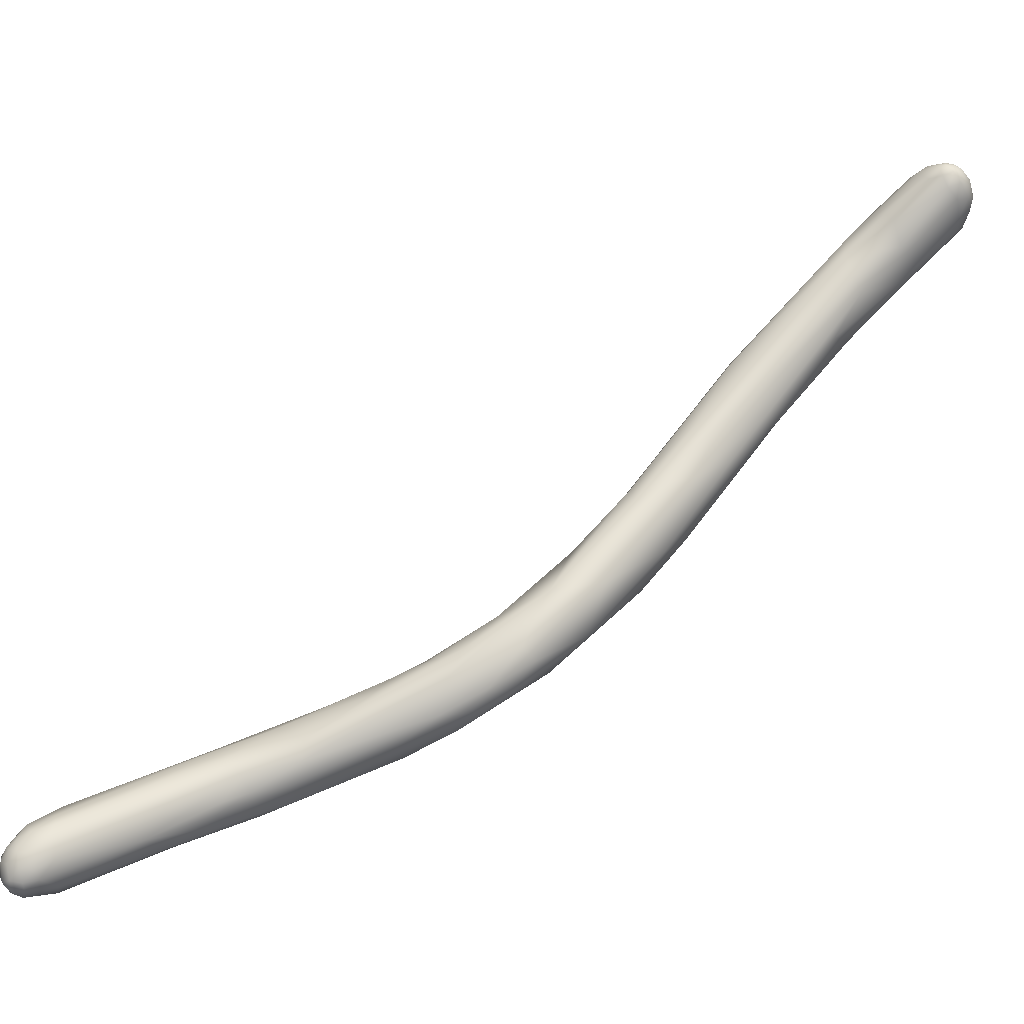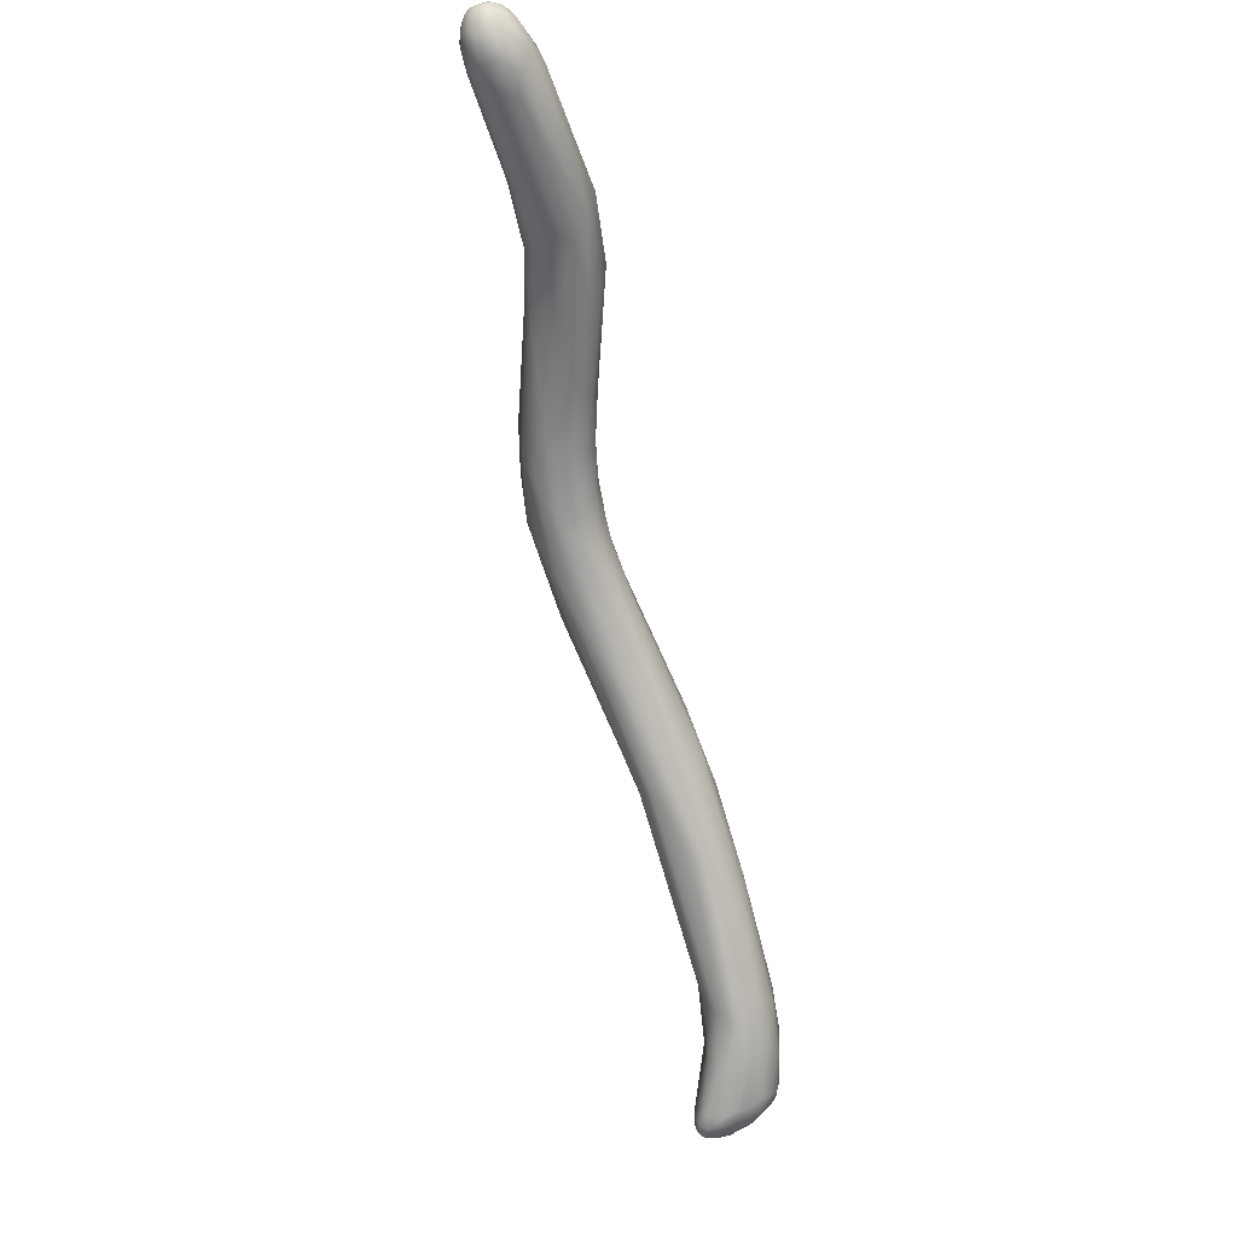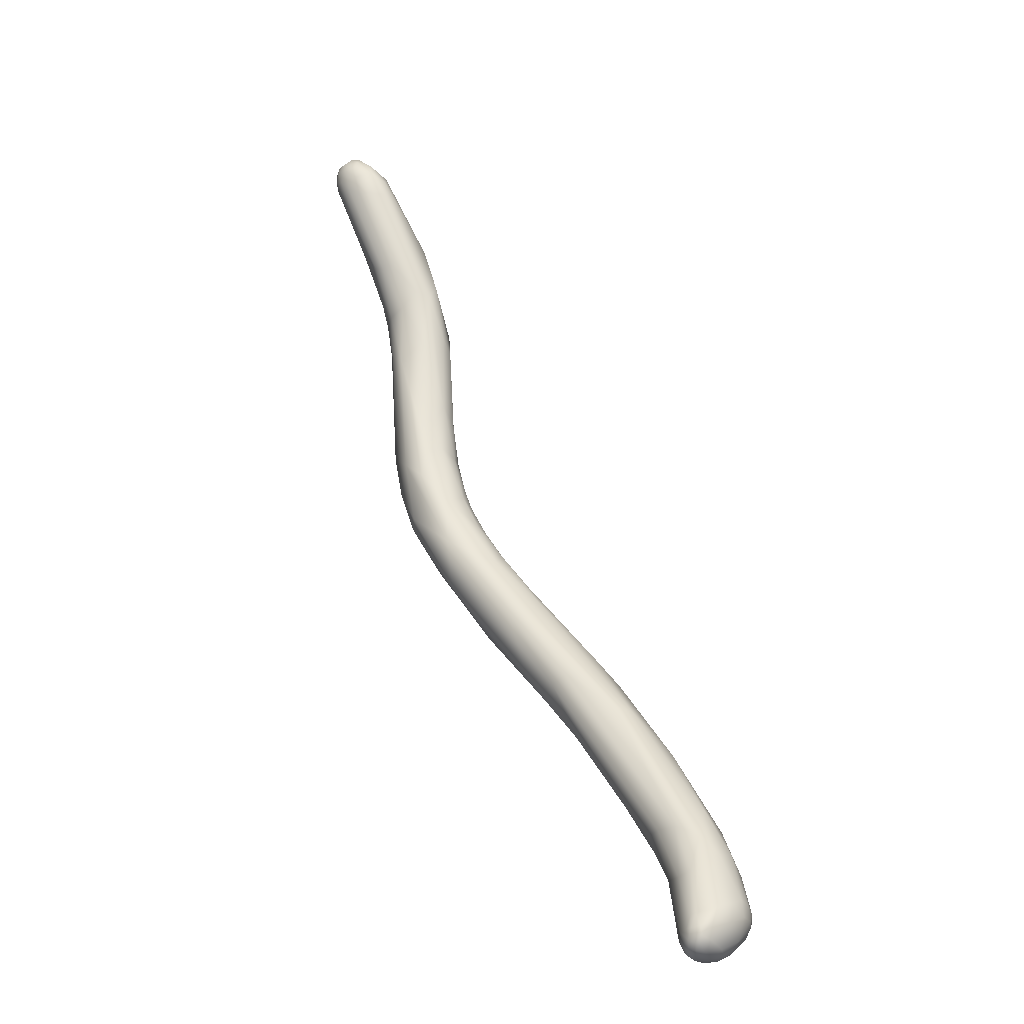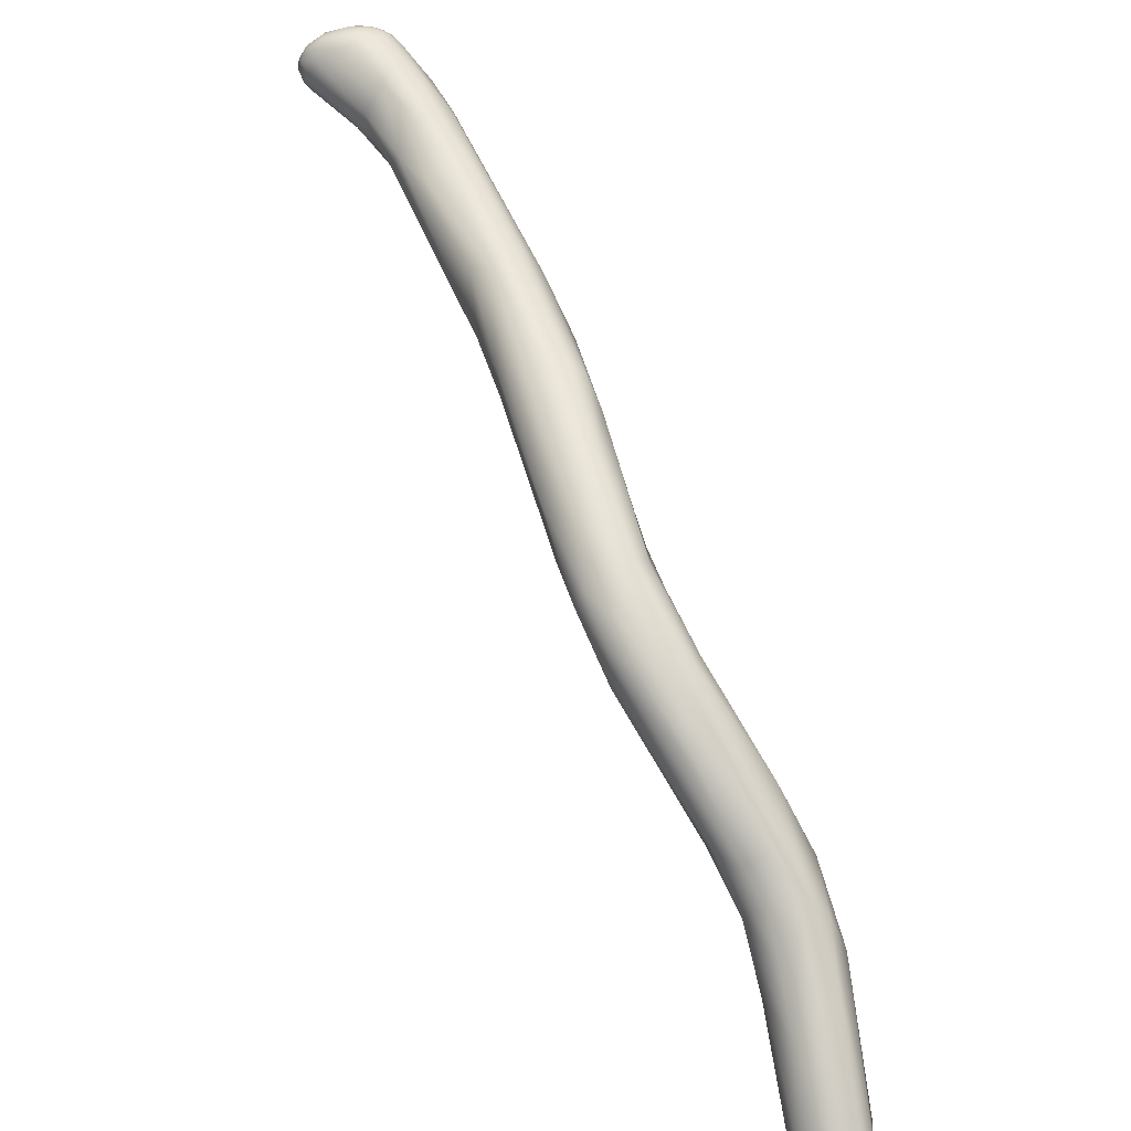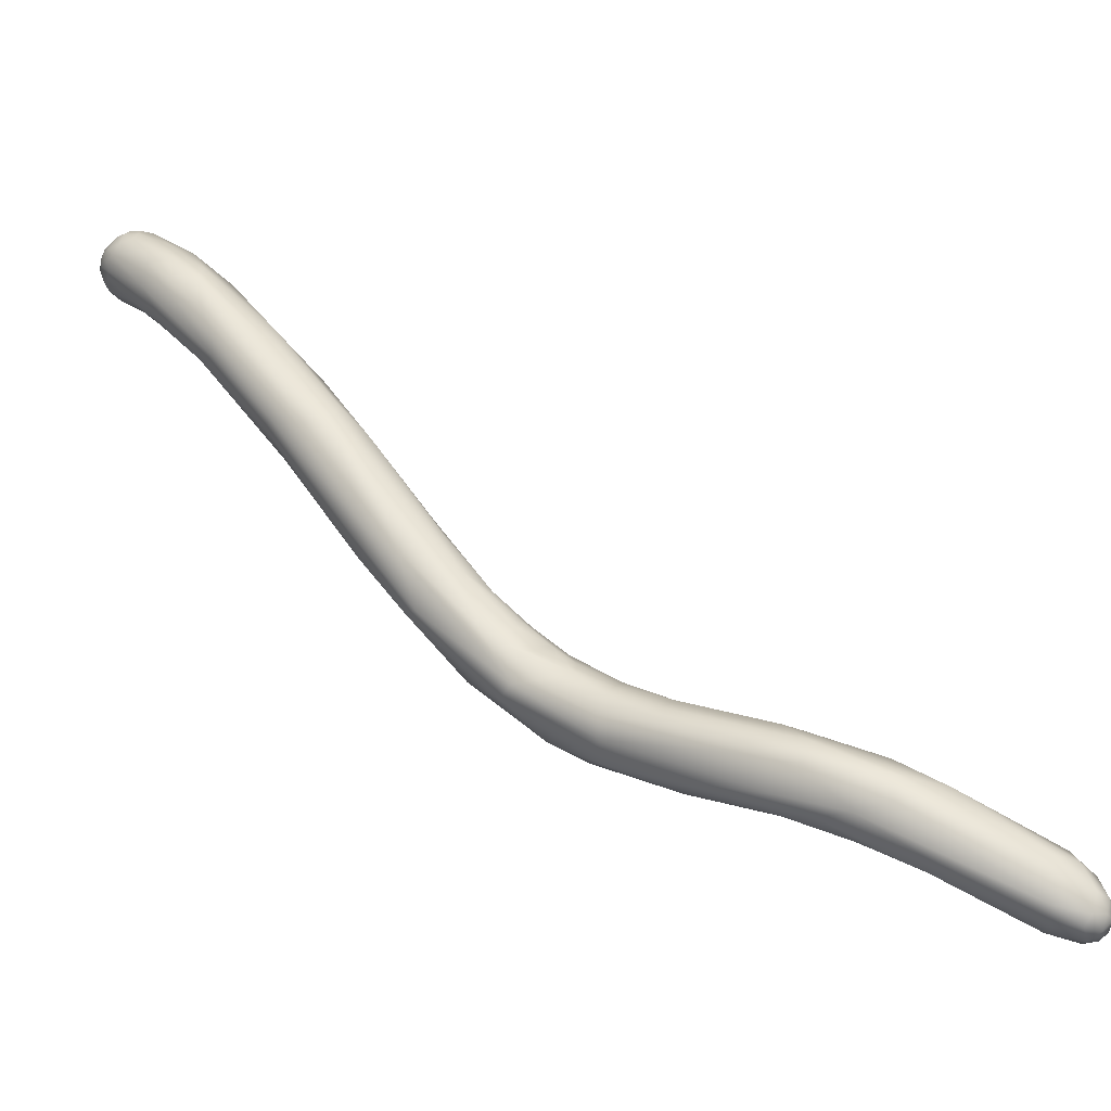
<metadata>
{"format":"obj","ext":"obj","renderer":"f3d","projection":"perspective","resolution":1024,"background":"white","views":[{"elev":-35.5,"azim":-97.7,"up":"+Z"},{"elev":60.0,"azim":-41.7,"up":"+Y"},{"elev":1.3,"azim":-57.2,"up":"+Y"},{"elev":-71.6,"azim":9.6,"up":"+Z"},{"elev":-14.7,"azim":93.3,"up":"+Z"}]}
</metadata>
<code>
v 98.65 -133.1 -37.29
v 98.37 -134.7 -36.52
v 98.33 -130.3 -39.47
v 98.37 -129.7 -39.57
v 98.43 -129.5 -39.34
v 98.55 -130.3 -39.18
v 98.6 -130.2 -38.69
v 98.37 -132.6 -38.19
v 98.45 -130.2 -38.24
v 97.77 -133.8 -37.88
v 97.5 -135.3 -37.3
v 98.02 -135.2 -37.03
v 98.04 -134.5 -37.48
v 98.43 -133.8 -37.43
v 98.49 -133 -36.76
v 98.18 -132 -36.96
v 97.87 -136.2 -36.2
v 98.16 -134.5 -36.04
v 97.91 -133 -36.35
v 97.33 -137.3 -35.5
v 97.98 -135.7 -35.98
v 97.56 -135.1 -35.6
v 97.77 -130.3 -39.6
v 98.15 -129.3 -39.62
v 98.24 -129.2 -39.31
v 97.99 -129.6 -39.79
v 97.67 -129.7 -39.8
v 97.73 -129.4 -39.75
v 97.75 -129.2 -39.6
v 98.06 -129.1 -39.41
v 97.87 -129.1 -39.3
v 98.33 -129.4 -38.92
v 98.05 -129.2 -39.01
v 97.92 -132.5 -38.49
v 97.39 -132 -38.58
v 98.17 -129.7 -38.35
v 97.7 -129.8 -38.08
v 97.31 -134.3 -37.6
v 97.02 -134.2 -37.46
v 97.34 -133.5 -37.89
v 97.12 -133.6 -37.68
v 96.96 -135.1 -37.27
v 96.83 -137.5 -36.48
v 96.48 -136.9 -36.74
v 97.43 -133.4 -36.24
v 97.14 -133.2 -36.54
v 96.7 -138.6 -35.7
v 96.2 -138.6 -36.08
v 97.37 -134.6 -35.72
v 96.82 -138.6 -35.26
v 96.74 -138.4 -34.85
v 97.11 -137.3 -35.17
v 96.76 -137.1 -34.94
v 96.14 -140.3 -34.46
v 96.34 -139.8 -34.44
v 96.33 -139.1 -34.29
v 96.55 -138.3 -34.63
v 96.1 -140.4 -33.69
v 96.12 -139.9 -33.81
v 95.97 -141 -33.17
v 95.65 -142.6 -31.63
v 95.43 -143.3 -31.07
v 95.37 -143.2 -30.15
v 95.28 -143.8 -29.74
v 97.43 -130 -39.63
v 97.24 -129.8 -39.51
v 97.48 -129.6 -39.71
v 97.52 -129.3 -39.65
v 97.36 -129.2 -39.34
v 97.26 -129.5 -39.47
v 97.16 -130.2 -39.28
v 97.02 -130.2 -39.01
v 97 -130.1 -38.86
v 97 -130.2 -38.54
v 97.66 -129.3 -38.55
v 97.46 -129.2 -38.91
v 97.3 -129.3 -39.05
v 97.07 -129.8 -39.22
v 97.17 -129.4 -39.15
v 97.23 -129.4 -38.86
v 97.08 -129.7 -38.69
v 97.68 -129.1 -39.01
v 97.56 -129.1 -39.21
v 97.1 -130.2 -38.25
v 97.43 -130.2 -37.88
v 97.39 -129.5 -38.39
v 96.99 -132.5 -37.88
v 96.93 -132.5 -37.58
v 96.52 -135.2 -36.9
v 96.81 -133.9 -37.17
v 96.83 -133.7 -36.78
v 96.97 -132.4 -37.29
v 96.33 -135.3 -36.47
v 96.73 -134.7 -35.99
v 95.59 -138.8 -35.97
v 95.53 -138.1 -36.1
v 95.78 -136.6 -35.6
v 96.59 -135.7 -35.45
v 95.43 -139.6 -35.51
v 95.89 -137 -35.05
v 96.47 -136.6 -35.08
v 95.77 -140.5 -34.68
v 96.11 -138.1 -34.46
v 95.74 -137.8 -34.64
v 94.95 -141.3 -34.16
v 95.77 -139.5 -33.64
v 96.04 -139 -34.05
v 95.53 -139.2 -33.77
v 95.51 -142.3 -32.81
v 95.84 -140.3 -33.22
v 95.56 -140.2 -33.03
v 95.29 -139.9 -33.14
v 95.14 -142.5 -32.76
v 95.55 -141.3 -32.01
v 95.33 -140.8 -32.38
v 94.76 -143.6 -31.49
v 95.11 -141.7 -31.27
v 95.15 -143.6 -31.14
v 94.99 -143.5 -29.22
v 94.83 -144.9 -28.54
v 94.9 -144.2 -28.53
v 94.47 -145.5 -28.38
v 94.6 -145.3 -27.66
v 94.5 -144.1 -28.12
v 94.85 -140.1 -34.99
v 95.11 -139.1 -35.59
v 95.03 -138.3 -35.38
v 95.35 -137.8 -34.87
v 94.59 -139.8 -34.79
v 94.92 -138.6 -34.75
v 94.32 -140.3 -33.48
v 94.93 -139.3 -33.86
v 94.2 -141.6 -33.21
v 94.4 -143 -32.14
v 94.73 -140.9 -32.13
v 94.1 -142.2 -30.7
v 94.73 -142 -30.75
v 93.75 -144.5 -29.93
v 93.88 -145.3 -29.1
v 93.38 -145.3 -28.77
v 94.48 -143.4 -28.86
v 94.15 -145.7 -28.44
v 93.18 -147.3 -26.58
v 93.73 -146.9 -26.7
v 94.18 -145.5 -26.73
v 93.66 -145.6 -26.1
v 93.83 -147 -26.3
v 93.36 -148 -25.15
v 93.34 -148 -24.78
v 93.69 -147.2 -25.55
v 92.98 -148.6 -24.26
v 93.4 -147.4 -24.79
v 93.03 -148.1 -24.1
v 93.87 -142.2 -31.21
v 93.65 -143.6 -30.56
v 93.64 -143 -30.74
v 93.31 -144 -29.46
v 93.39 -143.7 -29.12
v 93.3 -144.5 -27.55
v 93.57 -144.5 -27.27
v 92.7 -146.9 -26.93
v 92.68 -148.3 -25.56
v 92.89 -148.4 -25.34
v 92.32 -148.4 -25.46
v 92.7 -146.7 -24.71
v 92.14 -149.1 -24.79
v 92.84 -148.8 -24.7
v 93.1 -147.3 -24.45
v 92.2 -149.7 -23.85
v 92.14 -149.7 -24.09
v 92.07 -149.8 -23.73
v 92.01 -149.7 -24.2
v 91.97 -149.9 -23.93
v 91.96 -149.8 -23.53
v 92.39 -149.5 -23.83
v 92.43 -149.4 -23.58
v 92.49 -149.1 -23.48
v 92.23 -149.7 -23.61
v 92.27 -149.3 -23.28
v 92.33 -149 -23.3
v 92.62 -148.2 -23.68
v 92.41 -147.7 -23.85
v 92.13 -149.5 -23.28
v 92.08 -149.2 -23.13
v 92.12 -149 -23.15
v 92.1 -147.4 -26
v 91.99 -148.9 -25.03
v 91.48 -148.3 -25.06
v 91.85 -147.2 -25.55
v 91.85 -147 -25.08
v 91.56 -147.7 -25.08
v 91.49 -149.7 -24.36
v 91.92 -147.6 -23.92
v 91.97 -147.2 -24.48
v 91.85 -149.9 -23.75
v 91.74 -149.9 -23.94
v 91.56 -149.9 -24.16
v 91.55 -150 -23.66
v 91.54 -149.9 -23.43
v 91.31 -150 -23.87
v 91.14 -150 -23.56
v 91.89 -149.6 -23.21
v 91.87 -149.3 -23.07
v 91.79 -149.1 -23.02
v 91.25 -149.5 -23.08
v 91.88 -148.7 -23.13
v 91.61 -148.5 -23.17
v 91.42 -148.9 -23.01
v 91.01 -149.6 -24.39
v 90.58 -149.7 -24.15
v 90.54 -149.5 -24.27
v 91.14 -148.1 -24.6
v 91.19 -147.9 -24.31
v 90.97 -149.9 -24.15
v 90.83 -150 -23.76
v 90.74 -149.9 -23.96
v 90.67 -149.8 -23.46
v 90.37 -149.7 -23.94
v 90.38 -149.8 -23.74
v 90.48 -148.8 -23.33
v 90.92 -148.5 -23.34
v 90.59 -148.6 -23.45
v 90.98 -149.8 -23.33
v 90.91 -148.9 -23.08
v 90.71 -149.5 -23.23
v 91.21 -148.5 -23.2
v 90.24 -149.5 -24.01
v 90.31 -149.6 -23.48
v 90.16 -149.5 -23.81
v 90.18 -149.5 -23.62
v 90.36 -149.3 -23.31
v 90.31 -149.2 -24.12
v 90.35 -148.8 -23.87
v 90.4 -148.7 -23.75
v 90.23 -148.9 -23.54
v 90.17 -149.3 -23.49
v 90.18 -149.1 -23.47
v 90.19 -149 -23.89
v 90.1 -149.3 -23.8
v 90.16 -149 -23.75
v 90.11 -149.3 -23.6
v 90.13 -149.1 -23.58
g grp1
f 34 3 8
f 3 4 6
f 4 5 6
f 6 7 1
f 6 5 7
f 5 32 7
f 8 13 34
f 15 1 7
f 7 9 15
f 32 9 7
f 9 32 36
f 11 10 13
f 14 8 6
f 6 1 14
f 8 14 13
f 34 13 10
f 6 8 3
f 15 9 16
f 13 12 43
f 2 12 14
f 14 12 13
f 13 43 11
f 2 14 1
f 12 17 47
f 43 12 47
f 12 2 17
f 17 2 21
f 2 18 21
f 15 2 1
f 15 18 2
f 18 15 19
f 18 19 22
f 19 15 16
f 19 49 22
f 50 47 17
f 21 52 20
f 50 17 20
f 17 21 20
f 22 53 52
f 21 18 52
f 18 22 52
f 50 20 51
f 52 51 20
f 23 26 3
f 23 3 34
f 35 23 34
f 23 65 27
f 35 65 23
f 26 4 3
f 24 5 4
f 24 25 5
f 5 25 32
f 23 27 26
f 26 24 4
f 24 29 30
f 30 29 31
f 27 28 26
f 28 24 26
f 67 28 27
f 28 29 24
f 83 31 29
f 24 30 25
f 32 33 36
f 75 33 82
f 75 36 33
f 75 82 76
f 25 33 32
f 33 25 30
f 30 31 33
f 31 82 33
f 83 82 31
f 10 40 35
f 10 35 34
f 9 36 16
f 16 36 37
f 75 37 36
f 86 85 37
f 38 42 39
f 10 38 40
f 11 38 10
f 38 39 40
f 40 41 35
f 39 41 40
f 90 35 41
f 37 19 16
f 37 85 19
f 11 42 38
f 45 19 85
f 11 43 44
f 49 45 101
f 98 101 45
f 98 45 94
f 45 46 94
f 45 49 19
f 85 46 45
f 48 47 102
f 48 43 47
f 44 43 48
f 53 22 101
f 101 22 49
f 54 102 47
f 54 47 50
f 55 50 51
f 52 57 51
f 57 52 53
f 54 50 55
f 51 56 55
f 56 58 55
f 51 57 56
f 57 107 56
f 57 103 107
f 56 107 106
f 103 53 101
f 103 57 53
f 61 109 54
f 55 58 54
f 58 60 54
f 58 56 59
f 59 56 106
f 60 58 114
f 58 59 110
f 114 58 110
f 62 109 61
f 60 114 63
f 54 60 61
f 60 63 61
f 142 118 122
f 62 61 64
f 63 64 61
f 65 35 71
f 71 66 65
f 66 71 78
f 70 66 78
f 65 67 27
f 67 68 28
f 68 29 28
f 67 70 68
f 29 68 69
f 70 69 68
f 83 29 69
f 67 65 66
f 67 66 70
f 79 69 70
f 77 69 79
f 69 77 83
f 79 70 78
f 71 35 87
f 87 72 71
f 87 73 72
f 78 71 72
f 73 78 72
f 78 73 79
f 79 73 81
f 73 74 81
f 86 75 76
f 83 77 76
f 86 76 80
f 80 76 77
f 79 80 77
f 79 81 80
f 80 81 86
f 83 76 82
f 73 87 88
f 88 92 74
f 92 84 74
f 84 81 74
f 88 74 73
f 75 86 37
f 84 85 86
f 84 86 81
f 90 41 39
f 35 90 87
f 87 90 88
f 90 91 88
f 88 91 92
f 39 42 89
f 39 89 90
f 93 91 90
f 91 46 92
f 46 85 84
f 46 84 92
f 44 95 96
f 96 89 42
f 44 96 42
f 11 44 42
f 89 93 90
f 91 94 46
f 94 91 93
f 102 99 48
f 48 99 95
f 99 126 95
f 126 96 95
f 44 48 95
f 96 127 89
f 100 94 97
f 100 98 94
f 97 94 93
f 99 102 105
f 125 99 105
f 99 125 126
f 101 104 103
f 128 100 97
f 100 128 104
f 101 100 104
f 100 101 98
f 102 113 105
f 109 102 54
f 107 103 108
f 104 132 108
f 104 108 103
f 105 113 134
f 113 102 109
f 59 106 110
f 110 106 111
f 112 108 132
f 112 106 108
f 107 108 106
f 114 110 111
f 114 111 115
f 111 112 115
f 111 106 112
f 114 115 117
f 112 135 115
f 62 118 109
f 62 122 118
f 113 109 118
f 113 118 116
f 134 113 116
f 116 118 142
f 116 142 139
f 134 116 139
f 141 119 114
f 117 141 114
f 115 137 117
f 122 62 120
f 114 119 63
f 137 141 117
f 120 62 64
f 121 120 64
f 64 63 121
f 121 63 119
f 147 122 120
f 120 121 123
f 121 145 123
f 124 121 119
f 124 119 141
f 142 122 144
f 150 147 120
f 120 123 150
f 147 144 122
f 121 124 145
f 152 123 145
f 123 152 150
f 96 126 127
f 89 127 93
f 93 127 130
f 125 129 126
f 127 126 129
f 130 97 93
f 128 97 130
f 125 105 133
f 133 105 134
f 133 129 125
f 129 131 127
f 131 130 127
f 130 132 128
f 128 132 104
f 129 133 131
f 131 133 156
f 131 132 130
f 156 133 155
f 112 132 135
f 131 135 132
f 131 136 135
f 156 154 131
f 133 134 138
f 155 133 138
f 136 131 154
f 135 137 115
f 135 136 137
f 134 139 138
f 158 159 136
f 138 139 140
f 138 140 155
f 124 141 160
f 137 160 141
f 139 142 143
f 140 139 161
f 136 160 137
f 159 160 136
f 143 142 144
f 194 165 160
f 145 124 146
f 146 124 160
f 160 165 146
f 143 144 163
f 145 146 168
f 151 148 149
f 144 148 167
f 151 167 148
f 144 167 163
f 147 148 144
f 147 150 148
f 150 149 148
f 150 152 149
f 149 152 153
f 149 153 151
f 151 153 177
f 152 145 168
f 156 157 154
f 154 157 158
f 154 158 136
f 155 140 157
f 155 157 156
f 157 140 186
f 139 143 161
f 140 161 186
f 158 157 190
f 186 189 157
f 158 190 159
f 159 194 160
f 190 194 159
f 162 143 163
f 164 187 186
f 143 162 164
f 161 143 164
f 164 186 161
f 162 163 172
f 164 162 187
f 168 146 165
f 175 167 151
f 170 163 167
f 162 172 166
f 172 163 170
f 187 162 166
f 192 187 166
f 153 152 168
f 168 165 182
f 193 182 165
f 167 169 170
f 170 169 173
f 169 178 171
f 169 171 173
f 172 170 173
f 171 178 174
f 174 178 183
f 173 196 172
f 195 196 173
f 171 195 173
f 171 174 195
f 151 176 175
f 177 176 151
f 176 177 179
f 183 176 179
f 169 167 175
f 178 169 175
f 175 176 178
f 178 176 183
f 180 179 177
f 184 183 179
f 180 184 179
f 174 183 202
f 177 153 180
f 153 181 180
f 180 181 185
f 153 168 181
f 182 181 168
f 184 180 185
f 183 184 203
f 203 184 204
f 184 185 204
f 186 188 189
f 157 189 190
f 186 187 188
f 188 191 189
f 188 212 191
f 191 190 189
f 212 190 191
f 172 197 166
f 197 172 196
f 197 192 166
f 197 214 192
f 192 209 187
f 209 192 214
f 193 165 194
f 195 198 196
f 174 198 195
f 174 199 198
f 199 174 202
f 196 200 197
f 196 198 200
f 200 198 201
f 198 199 201
f 200 214 197
f 182 207 206
f 193 207 182
f 226 207 193
f 202 205 199
f 223 201 199
f 223 199 205
f 202 183 203
f 203 204 205
f 202 203 205
f 205 204 208
f 204 206 208
f 185 181 206
f 185 206 204
f 181 182 206
f 208 206 207
f 208 207 226
f 232 212 188
f 187 209 188
f 214 210 209
f 188 209 211
f 211 209 210
f 211 232 188
f 213 212 233
f 234 213 233
f 213 234 194
f 213 194 190
f 212 213 190
f 215 200 201
f 214 200 216
f 210 214 216
f 216 200 215
f 217 201 223
f 219 216 215
f 217 215 201
f 217 219 215
f 218 210 216
f 216 219 218
f 225 228 217
f 228 219 217
f 231 228 225
f 210 227 211
f 210 218 227
f 229 227 218
f 219 229 218
f 229 219 230
f 219 228 230
f 194 221 193
f 226 221 224
f 221 226 193
f 222 220 221
f 222 221 194
f 220 224 221
f 222 194 234
f 225 217 223
f 205 224 225
f 224 205 208
f 223 205 225
f 231 225 224
f 224 220 231
f 224 208 226
f 212 232 238
f 211 227 232
f 228 231 236
f 227 229 239
f 228 236 230
f 230 236 241
f 241 239 229
f 230 241 229
f 212 238 233
f 220 222 235
f 239 232 227
f 233 238 240
f 240 234 233
f 222 234 235
f 236 237 241
f 236 231 237
f 220 235 237
f 220 237 231
f 238 232 239
f 238 239 240
f 239 242 240
f 240 242 235
f 234 240 235
f 239 241 242
f 237 242 241
f 235 242 237

</code>
